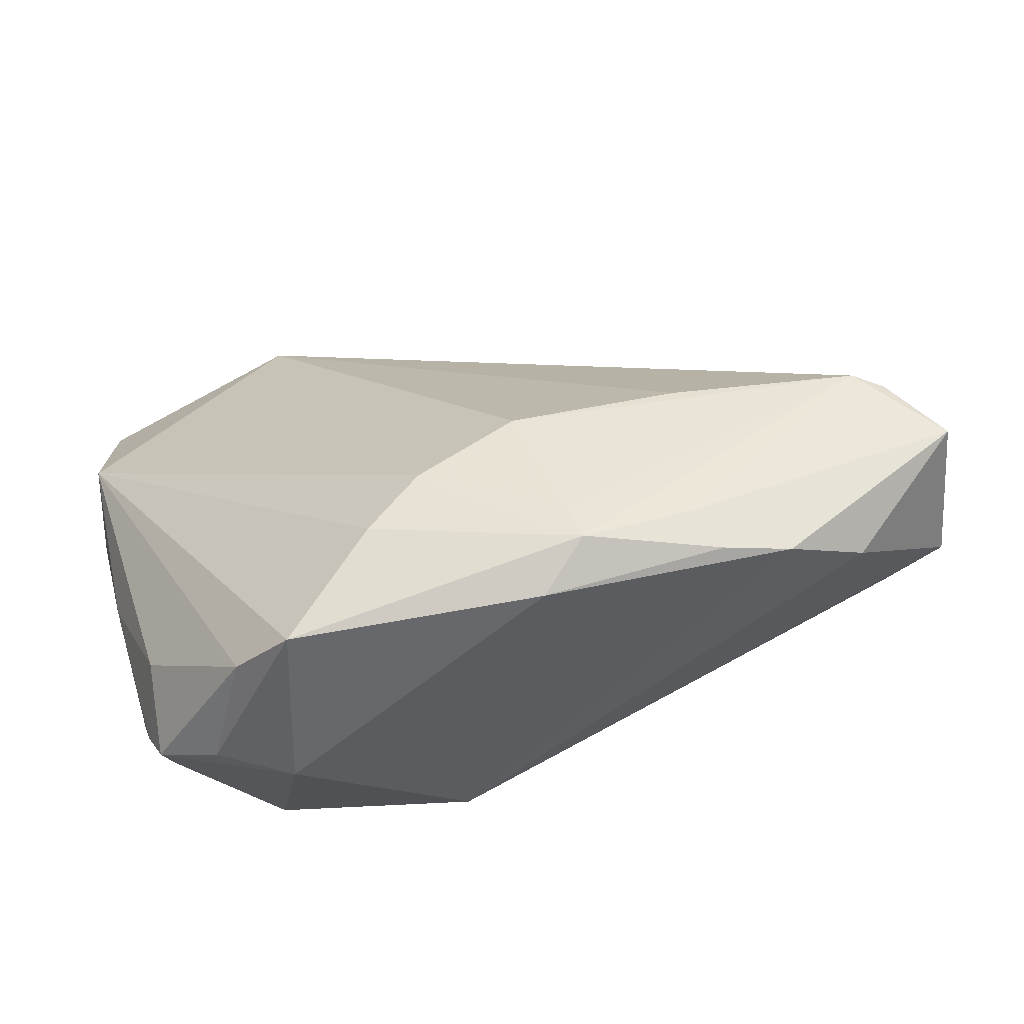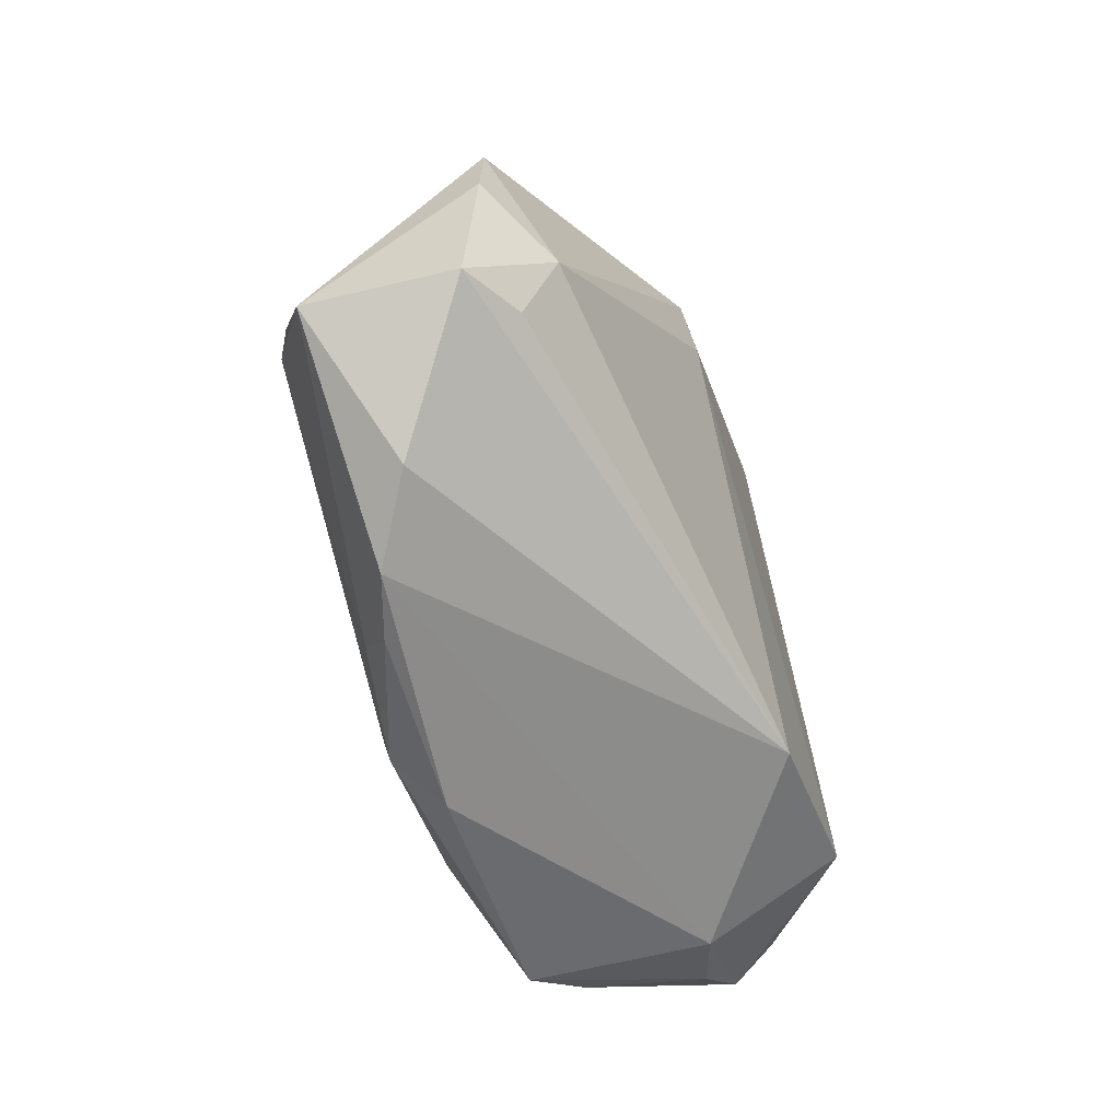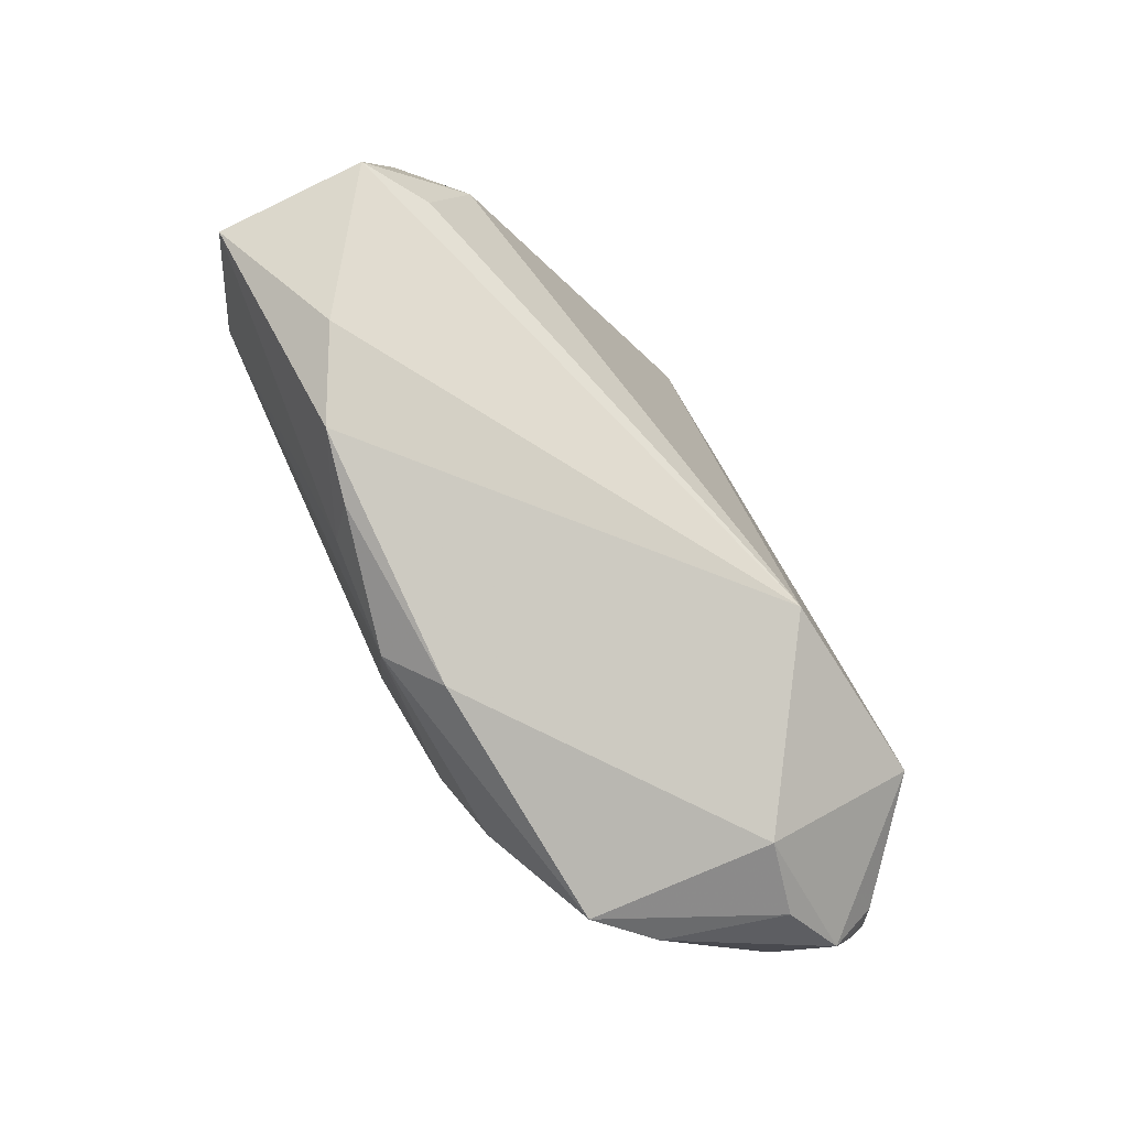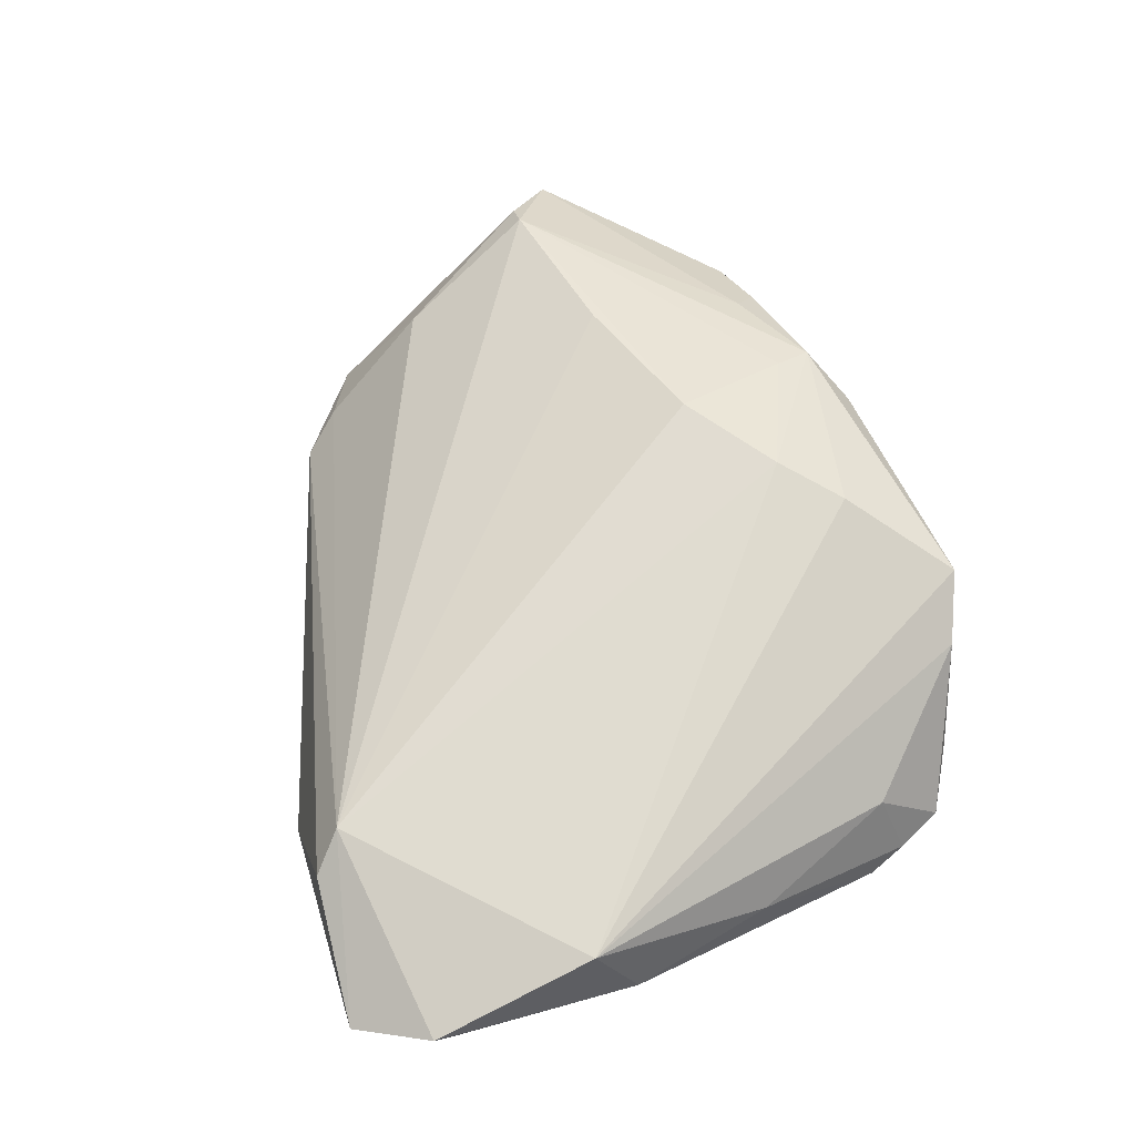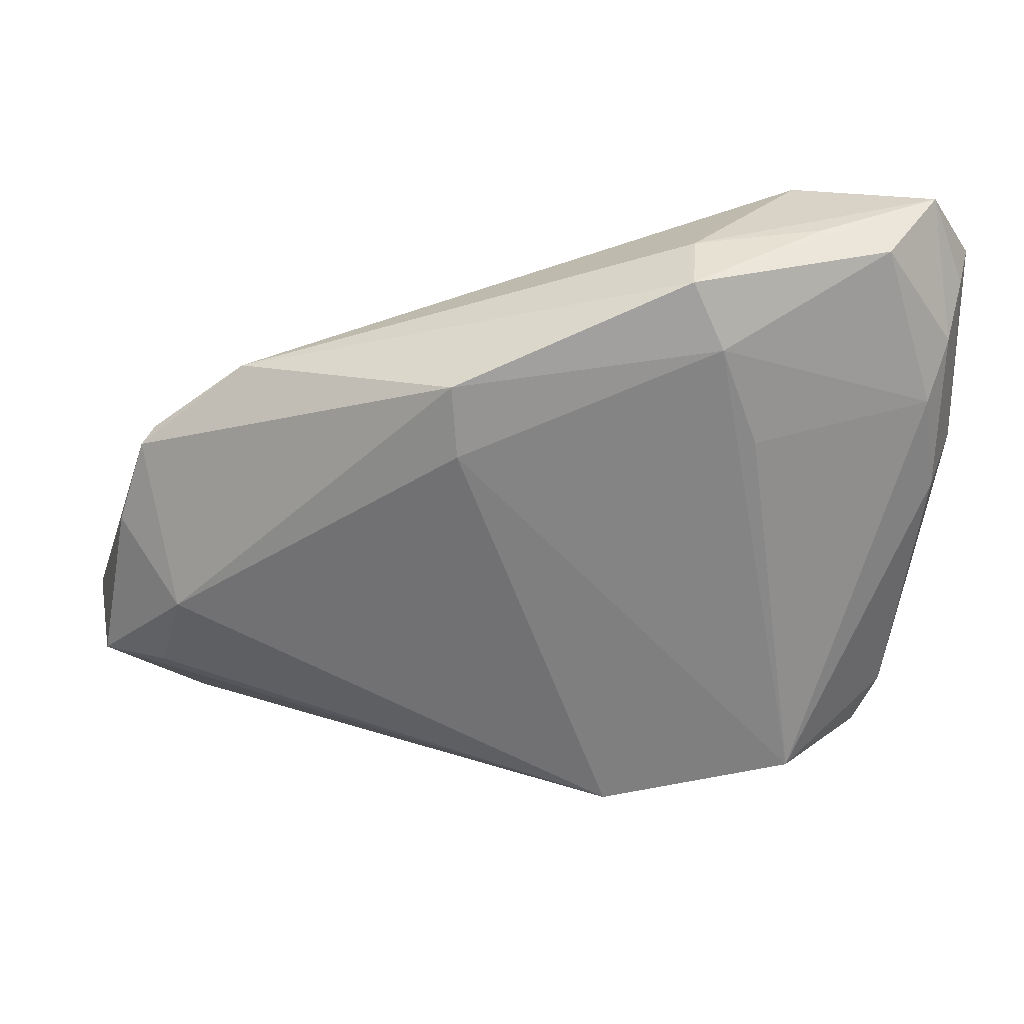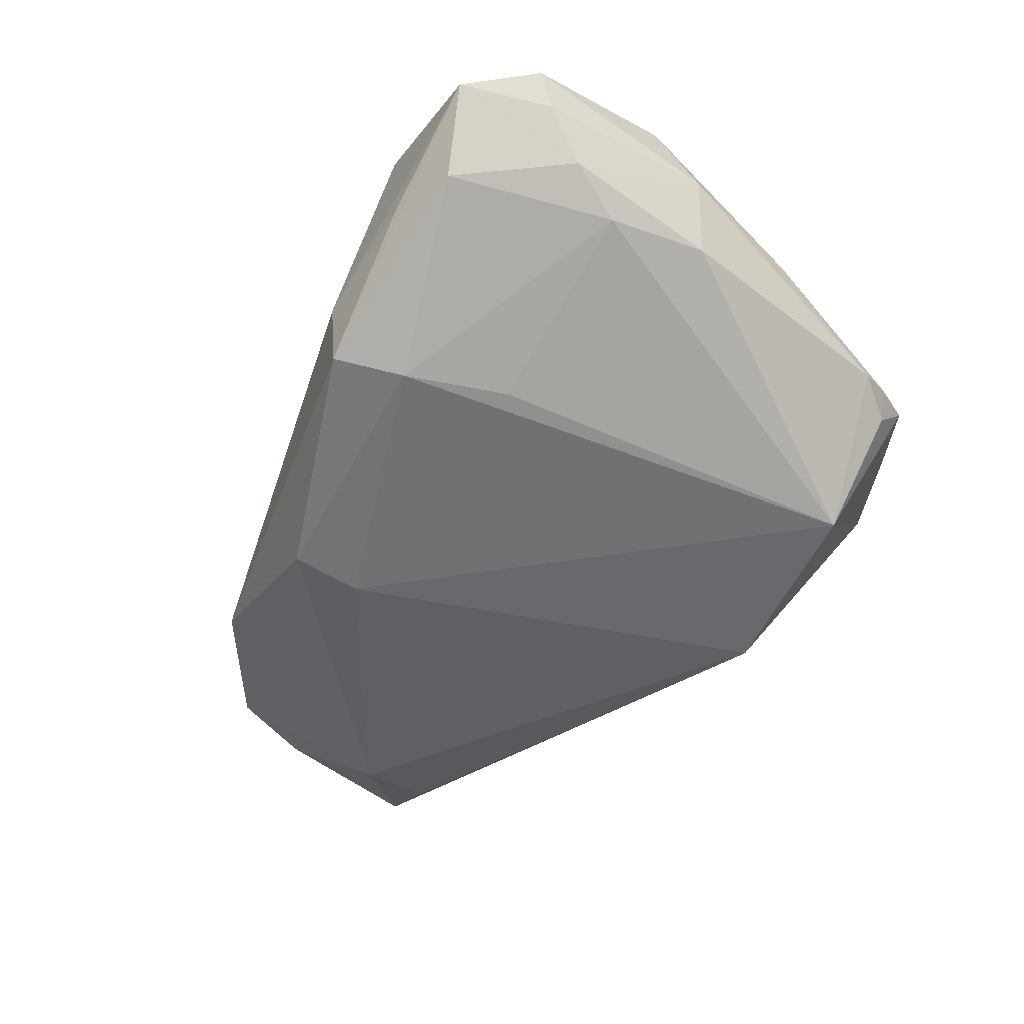
<metadata>
{"format":"obj","ext":"obj","renderer":"f3d","projection":"perspective","resolution":1024,"background":"white","views":[{"elev":-60.9,"azim":20.3,"up":"+Y"},{"elev":-46.2,"azim":118.6,"up":"+Y"},{"elev":-73.0,"azim":131.9,"up":"+Y"},{"elev":66.1,"azim":-107.9,"up":"+Z"},{"elev":34.0,"azim":-175.0,"up":"+Y"},{"elev":-42.5,"azim":-124.2,"up":"+Z"}]}
</metadata>
<code>
v 0.04968 0.02033 -0.01193
v -0.01641 0.04368 -0.01195
v 0.03425 -0.03386 0.006374
v -0.04583 0.04449 0.01105
v 0.04887 -0.02643 -0.004403
v 0.01143 0.03247 -0.01954
v -0.00426 -0.0309 0.02146
v -0.007923 -0.02835 -0.0211
v -0.05009 0.03358 0.01006
v -0.04102 -0.02693 -0.00345
v 0.05106 0.0189 -0.01384
v -0.03158 0.04449 0.001217
v 0.01849 -0.03107 0.01635
v -0.04 0.04222 0.0007567
v 0.002323 -0.02435 0.02282
v 0.05735 -0.007334 0.00616
v -0.01551 -0.04162 0.0166
v -0.03881 -0.02411 0.009319
v -0.05089 0.03572 0.01449
v 0.04984 -0.01119 -0.01849
v 0.06305 -0.01327 0.0005893
v 0.04143 -0.03224 0.002513
v -0.04831 0.009255 0.0005197
v 0.05428 0.008634 -0.01539
v -0.02356 -0.03858 0.0135
v -0.02431 0.03949 0.01763
v -0.02831 0.04328 0.0147
v 0.01391 -0.01632 0.02194
v -0.02476 0.02287 -0.01339
v 0.03838 0.02877 -0.0103
v -0.04645 0.02205 -0.0003626
v 0.05405 -0.007217 0.008919
v -0.0317 -0.02463 -0.01673
v -0.04863 0.02865 0.003884
v -0.03168 -0.03631 0.001479
v -0.02025 0.03563 -0.0136
v -0.05093 0.01112 0.009845
v 0.0198 -0.03566 0.01451
v -0.04259 -0.02652 0.0007329
v 0.03151 -0.03066 0.01059
v 0.04242 0.02395 -0.007902
v -0.02321 -0.03839 -0.003128
v 0.01369 -0.03945 0.01066
v -0.04661 -0.006372 0.008869
v 0.04717 0.01034 0.002577
v -0.03995 -0.03191 0.001206
v 0.0107 0.02373 -0.0211
v 0.04661 -0.0003255 -0.0211
v 0.0581 -0.01164 -0.01606
v -0.04859 0.01572 0.01918
v -0.04433 -0.022 -0.0004858
v 0.03278 -0.01069 0.01604
v -0.01627 0.04437 -0.003366
f 2 30 6
f 26 30 27
f 33 8 42
f 42 8 22
f 22 43 42
f 50 26 19
f 15 26 50
f 19 26 4
f 4 26 27
f 27 30 53
f 30 2 53
f 53 4 27
f 28 26 15
f 52 26 28
f 6 48 47
f 47 48 8
f 8 33 47
f 6 30 11
f 11 48 6
f 46 33 42
f 8 48 20
f 17 50 25
f 42 43 17
f 14 4 2
f 2 4 12
f 12 53 2
f 4 53 12
f 30 26 41
f 26 45 41
f 32 26 52
f 32 45 26
f 52 28 32
f 36 47 33
f 36 14 2
f 36 2 6
f 6 47 36
f 35 46 42
f 25 46 35
f 42 17 35
f 35 17 25
f 25 50 18
f 18 46 25
f 5 22 8
f 21 22 5
f 49 20 48
f 21 5 49
f 8 20 49
f 49 5 8
f 43 22 3
f 15 50 7
f 50 17 7
f 1 41 45
f 1 11 30
f 30 41 1
f 21 11 1
f 16 32 21
f 45 32 16
f 21 1 16
f 16 1 45
f 44 18 50
f 33 46 10
f 10 51 33
f 51 44 37
f 37 50 19
f 37 44 50
f 24 11 21
f 21 49 24
f 48 11 24
f 24 49 48
f 40 22 21
f 40 3 22
f 21 32 40
f 29 36 33
f 39 44 51
f 39 10 46
f 51 10 39
f 46 18 39
f 18 44 39
f 33 51 23
f 51 37 23
f 38 40 32
f 15 7 38
f 43 3 38
f 3 40 38
f 38 17 43
f 38 7 17
f 4 14 34
f 34 23 37
f 13 32 28
f 13 38 32
f 13 28 15
f 15 38 13
f 19 4 9
f 4 34 9
f 9 37 19
f 9 34 37
f 31 34 14
f 14 36 31
f 36 29 31
f 31 29 33
f 33 23 31
f 23 34 31

</code>
